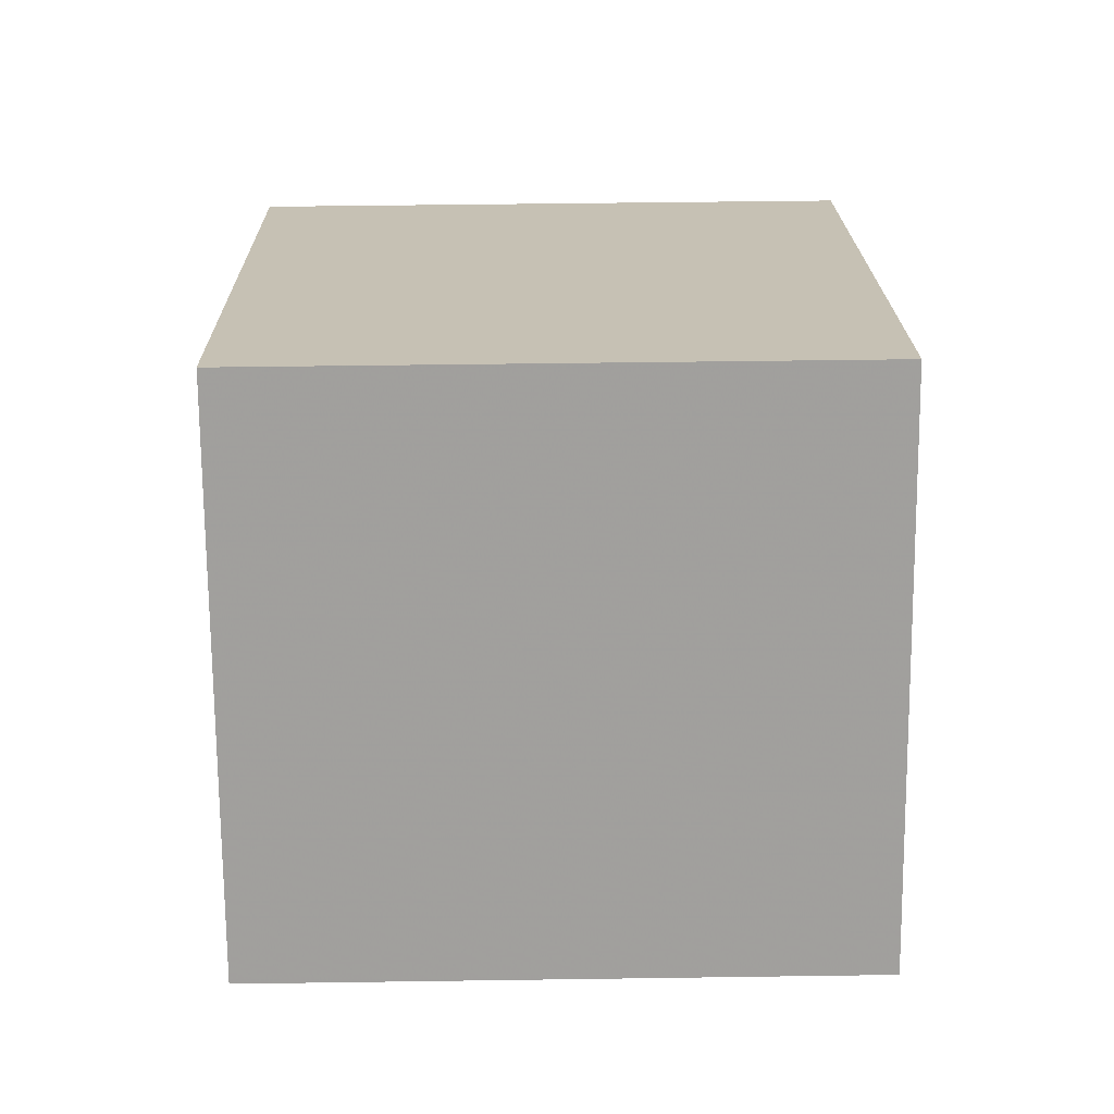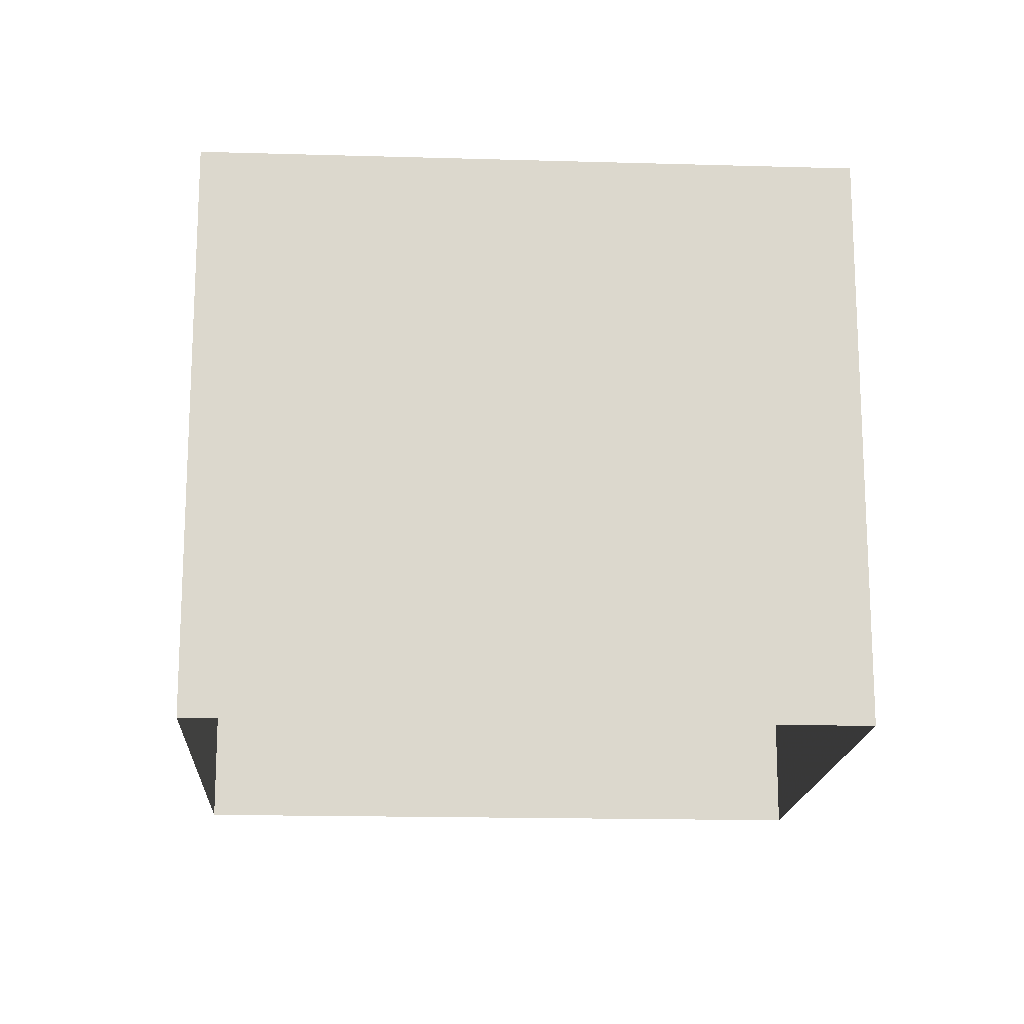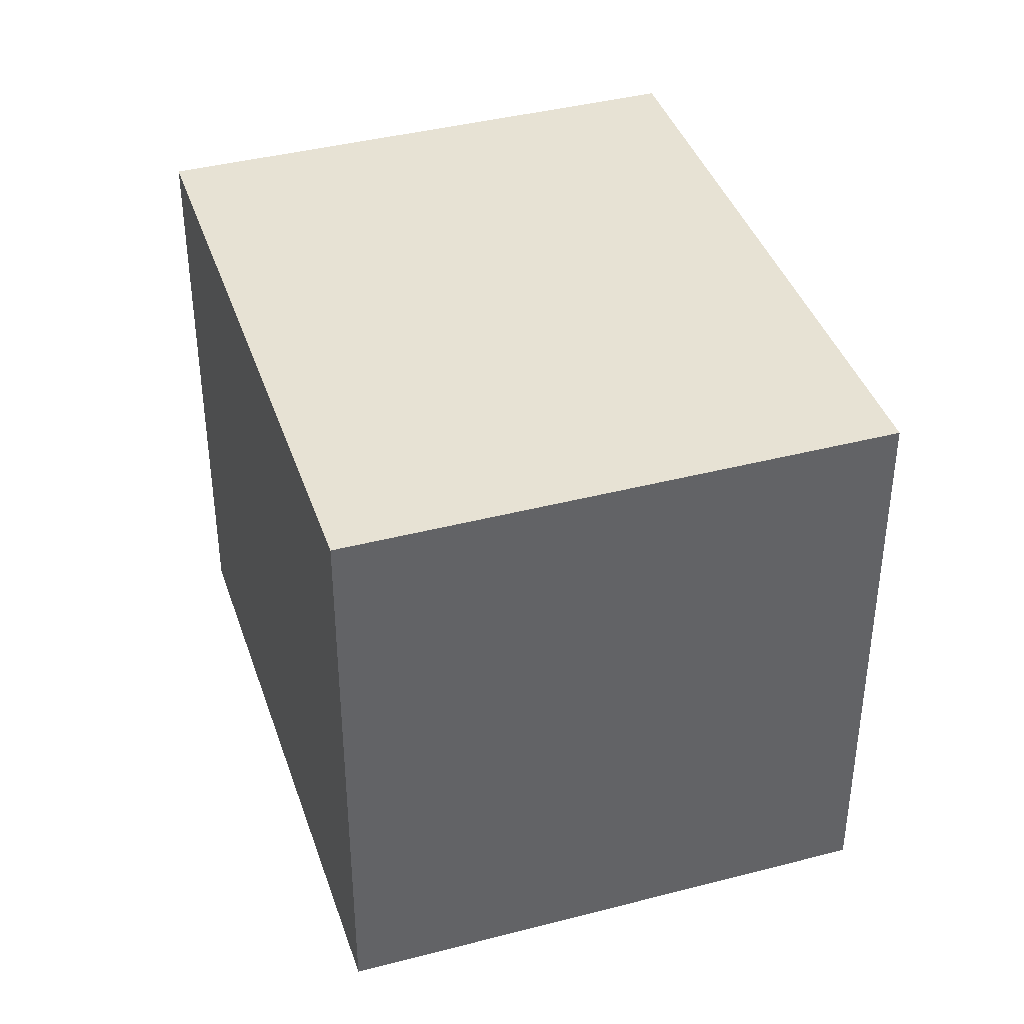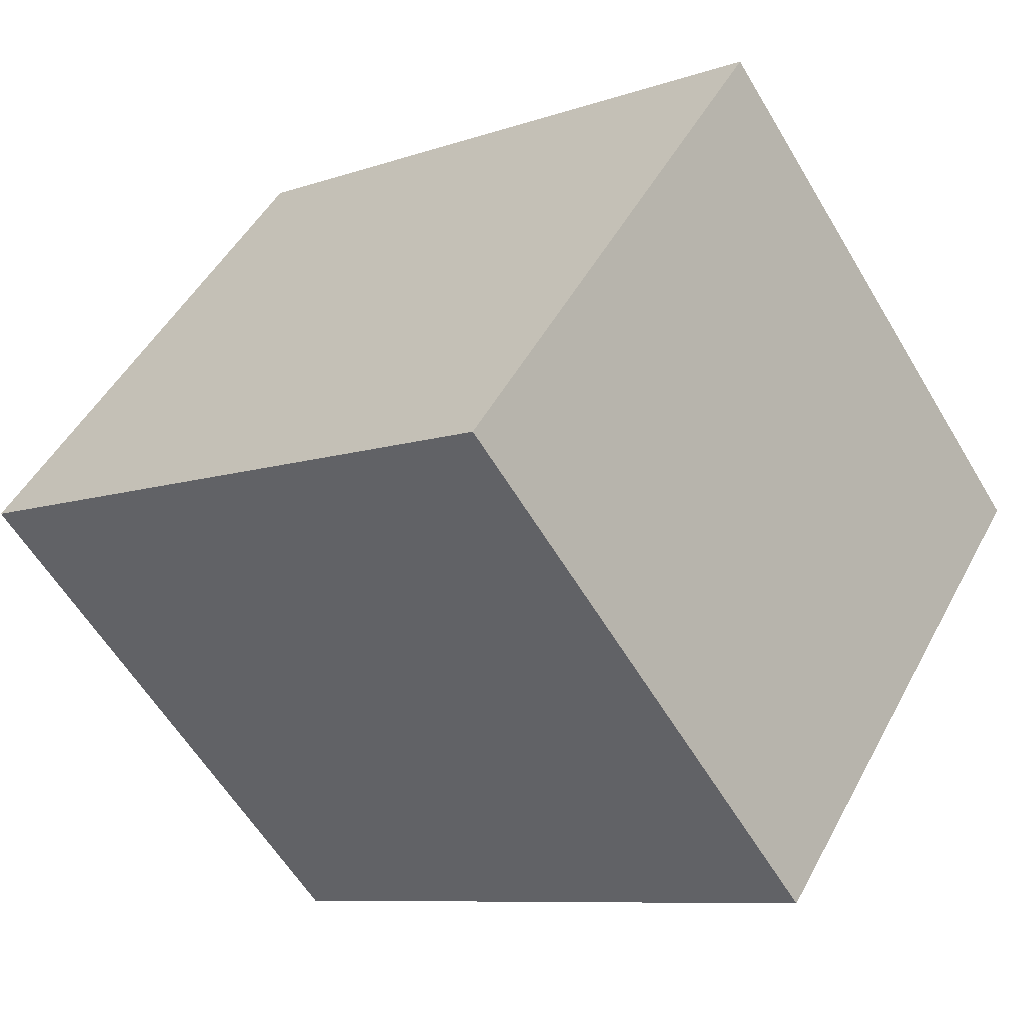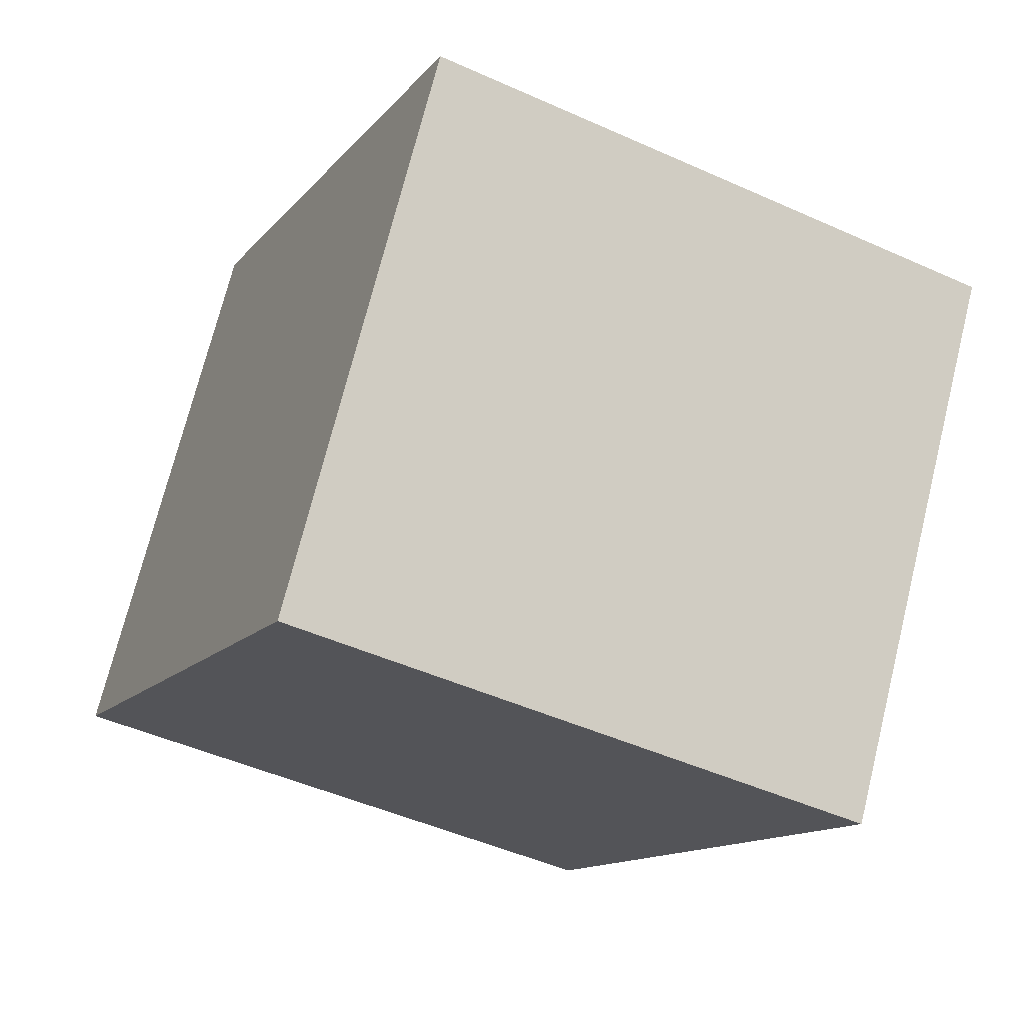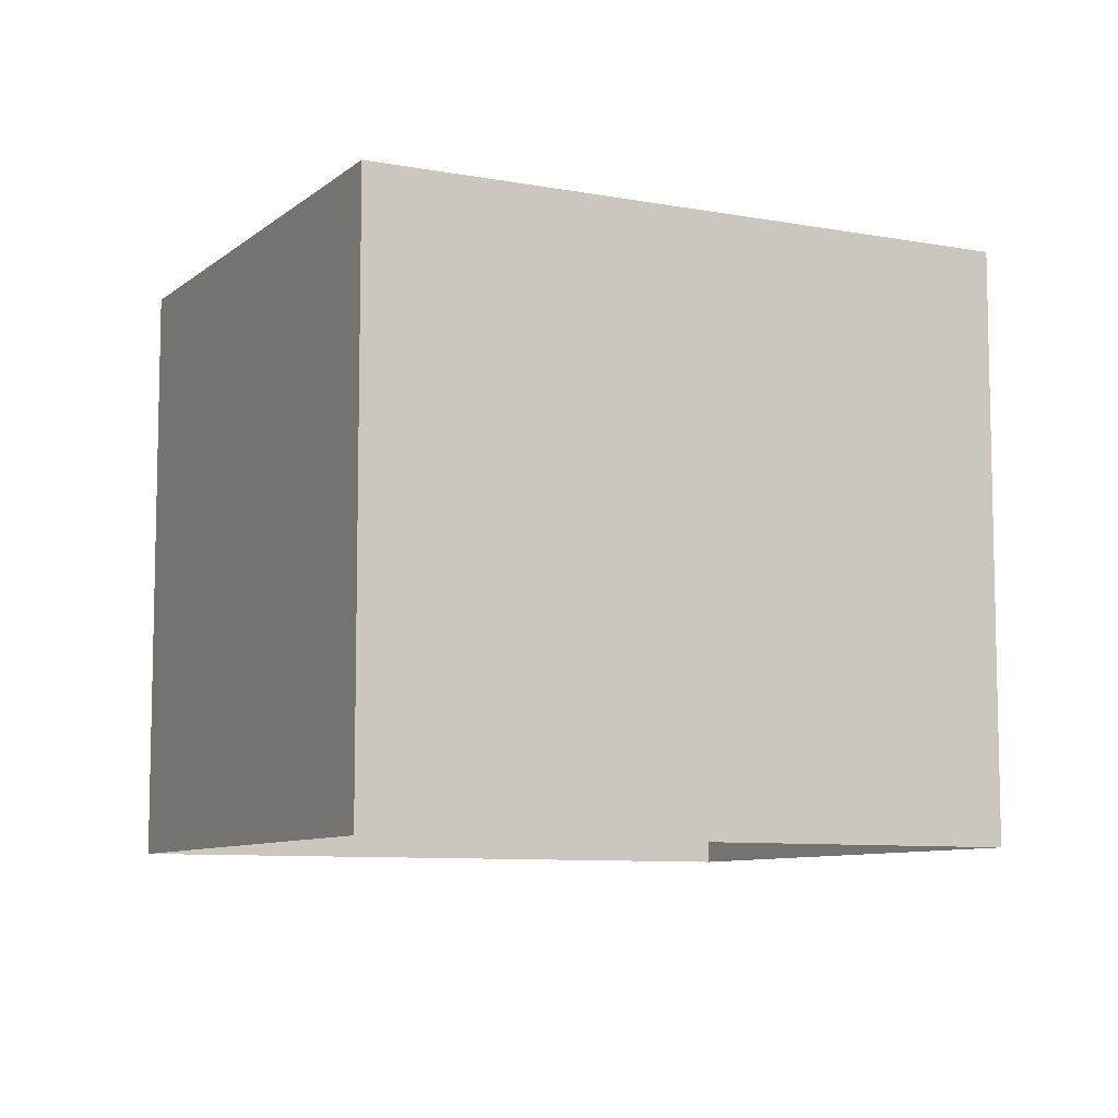
<metadata>
{"format":"obj","ext":"obj","renderer":"f3d","projection":"perspective","resolution":1024,"background":"white","views":[{"elev":50.6,"azim":-90.9,"up":"+Y"},{"elev":-16.9,"azim":-35.4,"up":"+Z"},{"elev":40.0,"azim":-139.9,"up":"+Z"},{"elev":-59.4,"azim":30.7,"up":"+Y"},{"elev":-47.3,"azim":63.0,"up":"+Y"},{"elev":-8.4,"azim":121.0,"up":"+Z"}]}
</metadata>
<code>
v 1.25e+04 -1.518e+04 19.87
v 1.25e+04 -1.518e+04 19.87
v 1.25e+04 -1.518e+04 19.87
v 1.25e+04 -1.518e+04 19.87
v 1.25e+04 -1.518e+04 22.37
v 1.25e+04 -1.518e+04 22.37
v 1.25e+04 -1.518e+04 22.37
v 1.25e+04 -1.518e+04 22.37
f 1 2 3
f 4 1 3
f 5 6 7
f 8 5 7
f 7 4 3
f 7 6 4
f 6 1 4
f 6 5 1
f 5 2 1
f 5 8 2
f 7 3 2
f 8 7 2

</code>
